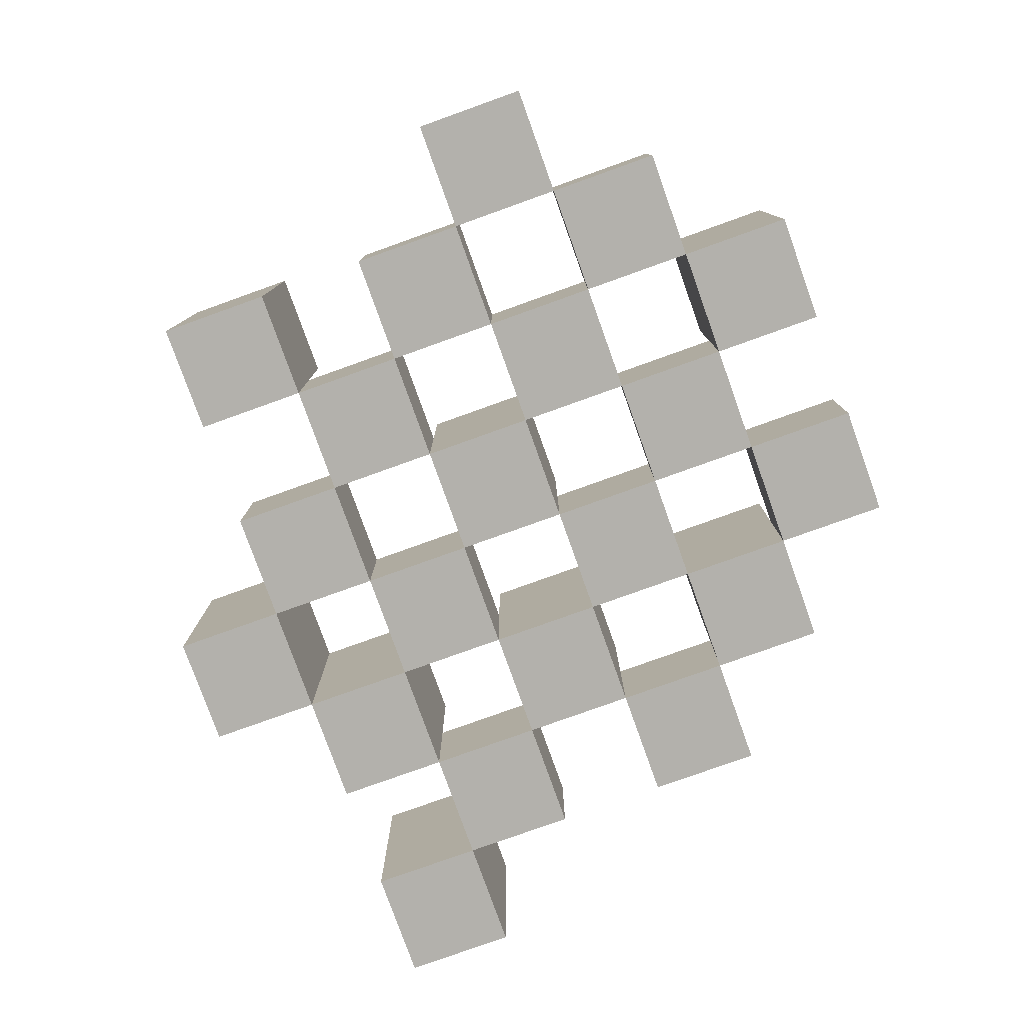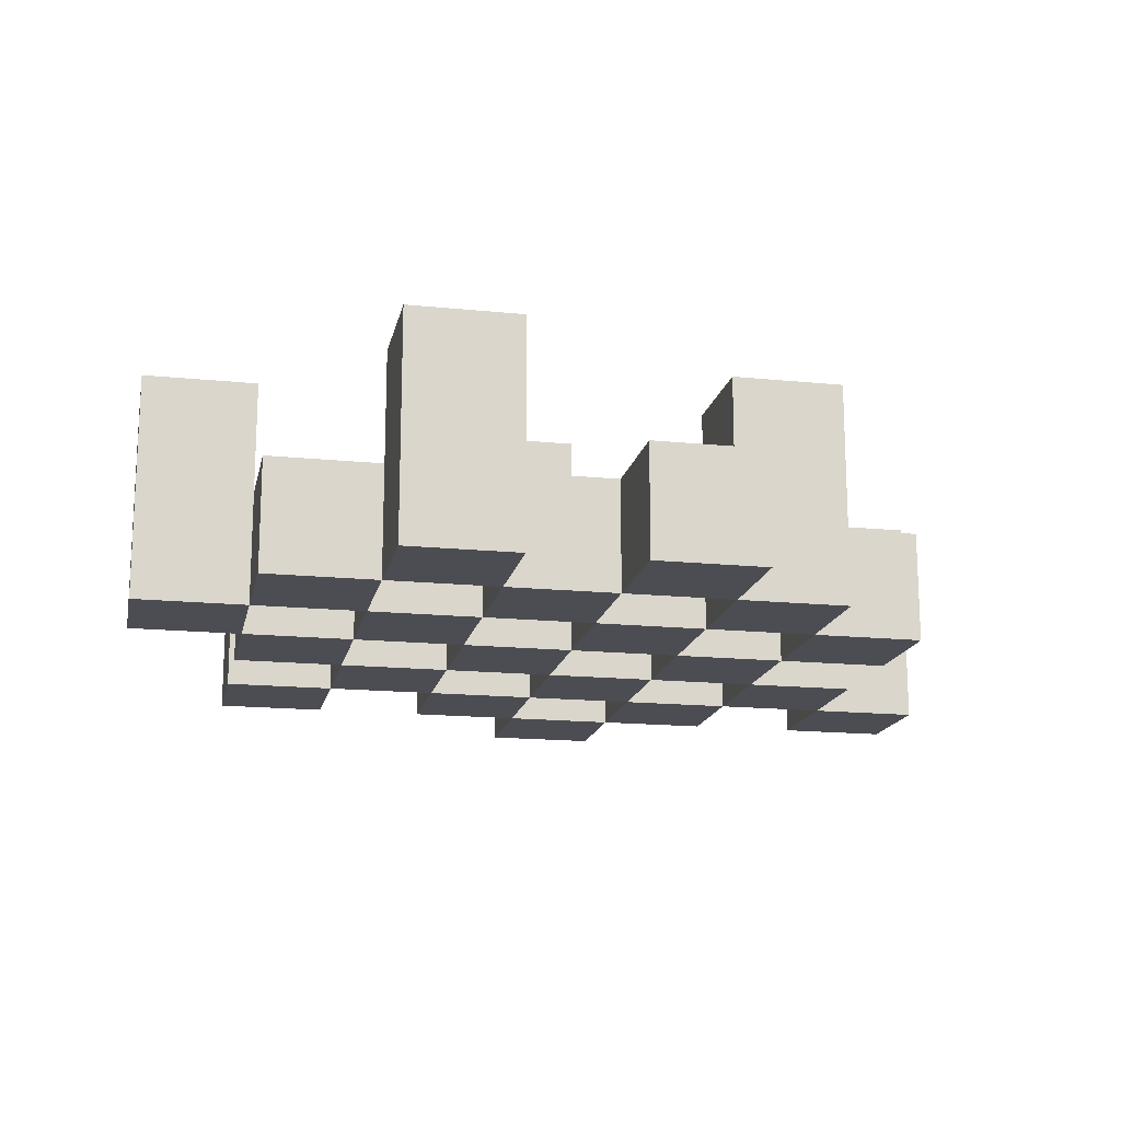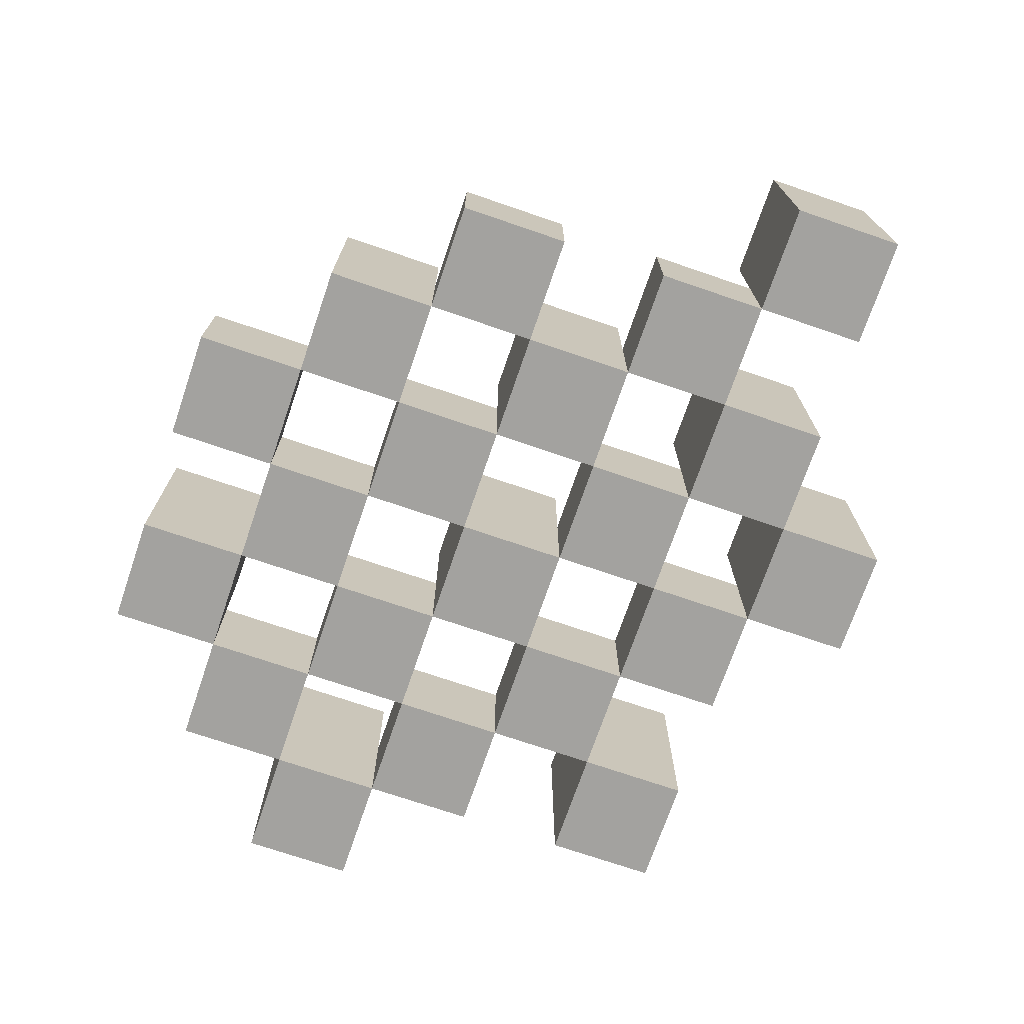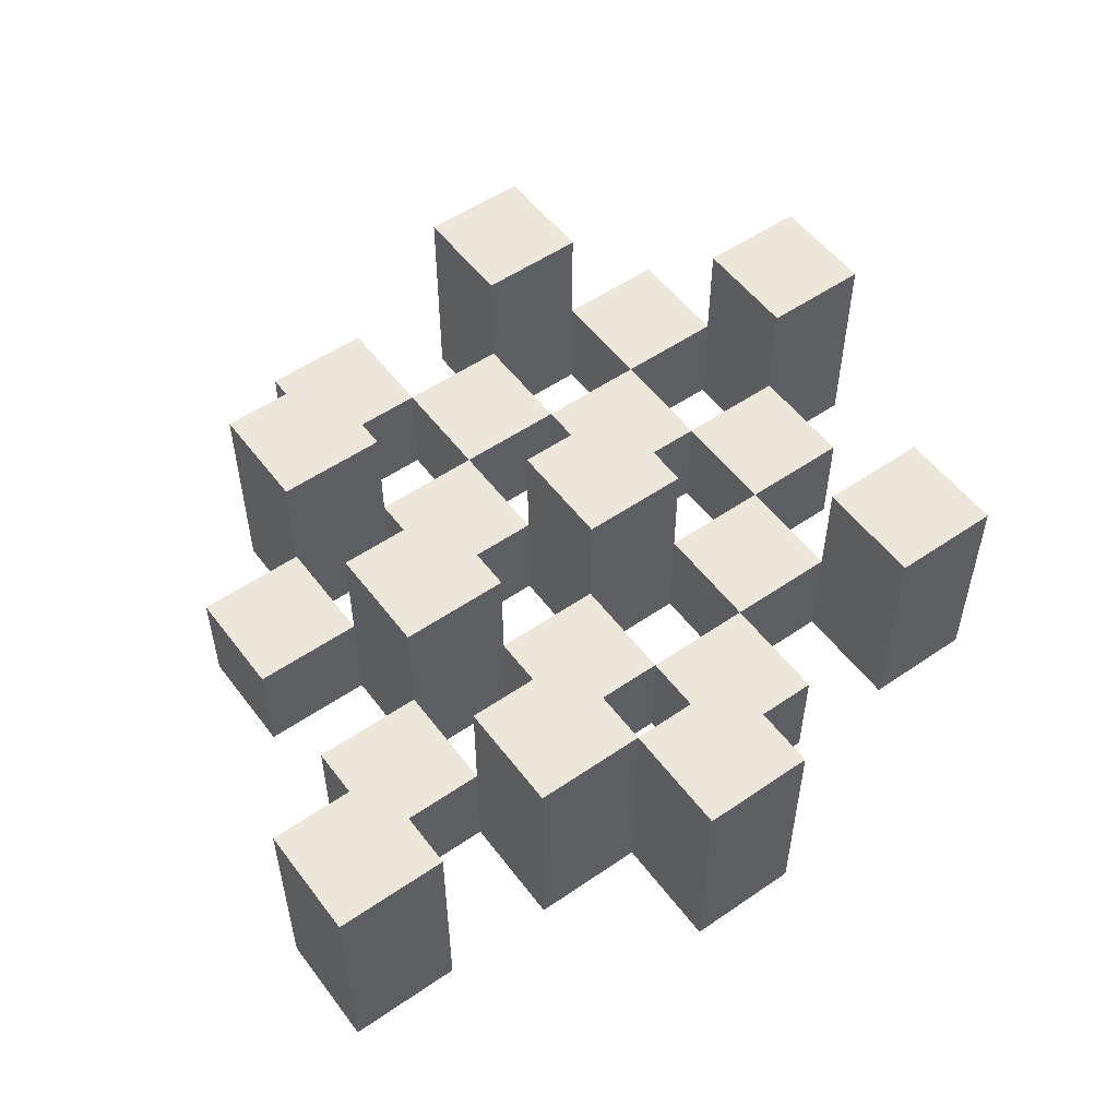
<metadata>
{"format":"obj","ext":"obj","renderer":"f3d","projection":"perspective","resolution":1024,"background":"white","views":[{"elev":-79.1,"azim":-70.3,"up":"+Y"},{"elev":-16.3,"azim":-11.7,"up":"+Y"},{"elev":-72.5,"azim":71.1,"up":"+Y"},{"elev":53.7,"azim":143.8,"up":"+Y"}]}
</metadata>
<code>
o
v 29.8 0.9 9.7
v 29.8 0.9 9.6
v 29.8 1.1 9.7
v 29.8 1.1 9.6
v 29.9 0.9 9.8
v 29.9 0.9 9.7
v 29.9 0.9 9.6
v 29.9 0.9 9.5
v 29.9 0.9 9.4
v 29.9 0.9 9.3
v 29.9 1 9.8
v 29.9 1 9.7
v 29.9 1 9.6
v 29.9 1 9.5
v 29.9 1.1 9.4
v 29.9 1.1 9.3
v 30 0.9 9.9
v 30 0.9 9.8
v 30 0.9 9.7
v 30 0.9 9.6
v 30 0.9 9.5
v 30 0.9 9.4
v 30 1 9.8
v 30 1 9.7
v 30 1 9.6
v 30 1 9.5
v 30 1 9.4
v 30 1.1 9.9
v 30 1.1 9.8
v 30.1 0.9 9.8
v 30.1 0.9 9.7
v 30.1 0.9 9.6
v 30.1 0.9 9.5
v 30.1 0.9 9.4
v 30.1 0.9 9.3
v 30.1 1 9.8
v 30.1 1 9.7
v 30.1 1 9.6
v 30.1 1 9.5
v 30.1 1 9.4
v 30.1 1 9.3
v 30.1 1.1 9.6
v 30.1 1.1 9.5
v 30.2 0.9 9.9
v 30.2 0.9 9.8
v 30.2 0.9 9.7
v 30.2 0.9 9.6
v 30.2 0.9 9.5
v 30.2 0.9 9.4
v 30.2 0.9 9.3
v 30.2 0.9 9.2
v 30.2 1 9.9
v 30.2 1 9.8
v 30.2 1 9.7
v 30.2 1 9.6
v 30.2 1 9.5
v 30.2 1 9.4
v 30.2 1 9.3
v 30.2 1.1 9.3
v 30.2 1.1 9.2
v 30.3 0.9 9.8
v 30.3 0.9 9.7
v 30.3 0.9 9.6
v 30.3 0.9 9.5
v 30.3 0.9 9.4
v 30.3 0.9 9.3
v 30.3 1 9.8
v 30.3 1 9.7
v 30.3 1 9.6
v 30.3 1 9.5
v 30.3 1 9.4
v 30.3 1.1 9.8
v 30.3 1.1 9.7
v 30.3 1.1 9.6
v 30.3 1.1 9.5
v 30.3 1.1 9.4
v 30.3 1.1 9.3
v 30.4 0.9 9.7
v 30.4 0.9 9.6
v 30.4 0.9 9.5
v 30.4 0.9 9.4
v 30.4 1 9.7
v 30.4 1 9.6
v 30.4 1 9.5
v 30.4 1 9.4
v 30.5 0.9 9.4
v 30.5 0.9 9.3
v 30.5 1 9.4
v 30.5 1.1 9.4
v 30.5 1.1 9.3
v 29.9 0.9 9.7
v 29.9 0.9 9.6
v 29.9 1 9.7
v 29.9 1 9.6
v 29.9 1.1 9.7
v 29.9 1.1 9.6
v 30 0.9 9.8
v 30 0.9 9.7
v 30 0.9 9.6
v 30 0.9 9.5
v 30 0.9 9.4
v 30 0.9 9.3
v 30 1 9.8
v 30 1 9.7
v 30 1 9.6
v 30 1 9.5
v 30 1 9.4
v 30 1.1 9.4
v 30 1.1 9.3
v 30.1 0.9 9.9
v 30.1 0.9 9.8
v 30.1 0.9 9.7
v 30.1 0.9 9.6
v 30.1 0.9 9.5
v 30.1 0.9 9.4
v 30.1 1 9.8
v 30.1 1 9.7
v 30.1 1 9.6
v 30.1 1 9.5
v 30.1 1 9.4
v 30.1 1.1 9.9
v 30.1 1.1 9.8
v 30.2 0.9 9.8
v 30.2 0.9 9.7
v 30.2 0.9 9.6
v 30.2 0.9 9.5
v 30.2 0.9 9.4
v 30.2 0.9 9.3
v 30.2 1 9.8
v 30.2 1 9.7
v 30.2 1 9.6
v 30.2 1 9.5
v 30.2 1 9.4
v 30.2 1 9.3
v 30.2 1.1 9.6
v 30.2 1.1 9.5
v 30.3 0.9 9.9
v 30.3 0.9 9.8
v 30.3 0.9 9.7
v 30.3 0.9 9.6
v 30.3 0.9 9.5
v 30.3 0.9 9.4
v 30.3 0.9 9.3
v 30.3 0.9 9.2
v 30.3 1 9.9
v 30.3 1 9.8
v 30.3 1 9.7
v 30.3 1 9.6
v 30.3 1 9.5
v 30.3 1 9.4
v 30.3 1.1 9.3
v 30.3 1.1 9.2
v 30.4 0.9 9.8
v 30.4 0.9 9.7
v 30.4 0.9 9.6
v 30.4 0.9 9.5
v 30.4 0.9 9.4
v 30.4 0.9 9.3
v 30.4 1 9.7
v 30.4 1 9.6
v 30.4 1 9.5
v 30.4 1 9.4
v 30.4 1.1 9.8
v 30.4 1.1 9.7
v 30.4 1.1 9.6
v 30.4 1.1 9.5
v 30.4 1.1 9.4
v 30.4 1.1 9.3
v 30.5 0.9 9.7
v 30.5 0.9 9.6
v 30.5 0.9 9.5
v 30.5 0.9 9.4
v 30.5 1 9.7
v 30.5 1 9.6
v 30.5 1 9.5
v 30.5 1 9.4
v 30.6 0.9 9.4
v 30.6 0.9 9.3
v 30.6 1.1 9.4
v 30.6 1.1 9.3
v 30 0.9 9.9
v 30 1.1 9.9
v 30.1 0.9 9.9
v 30.1 1.1 9.9
v 30.2 0.9 9.9
v 30.2 1 9.9
v 30.3 0.9 9.9
v 30.3 1 9.9
v 29.9 0.9 9.8
v 29.9 1 9.8
v 30 0.9 9.8
v 30 1 9.8
v 30.1 0.9 9.8
v 30.1 1 9.8
v 30.2 0.9 9.8
v 30.2 1 9.8
v 30.3 0.9 9.8
v 30.3 1 9.8
v 30.3 1.1 9.8
v 30.4 0.9 9.8
v 30.4 1.1 9.8
v 29.8 0.9 9.7
v 29.8 1.1 9.7
v 29.9 0.9 9.7
v 29.9 1 9.7
v 29.9 1.1 9.7
v 30 0.9 9.7
v 30 1 9.7
v 30.1 0.9 9.7
v 30.1 1 9.7
v 30.2 0.9 9.7
v 30.2 1 9.7
v 30.3 0.9 9.7
v 30.3 1 9.7
v 30.4 0.9 9.7
v 30.4 1 9.7
v 30.5 0.9 9.7
v 30.5 1 9.7
v 29.9 0.9 9.6
v 29.9 1 9.6
v 30 0.9 9.6
v 30 1 9.6
v 30.1 0.9 9.6
v 30.1 1 9.6
v 30.1 1.1 9.6
v 30.2 0.9 9.6
v 30.2 1 9.6
v 30.2 1.1 9.6
v 30.3 0.9 9.6
v 30.3 1 9.6
v 30.3 1.1 9.6
v 30.4 0.9 9.6
v 30.4 1 9.6
v 30.4 1.1 9.6
v 30 0.9 9.5
v 30 1 9.5
v 30.1 0.9 9.5
v 30.1 1 9.5
v 30.2 0.9 9.5
v 30.2 1 9.5
v 30.3 0.9 9.5
v 30.3 1 9.5
v 30.4 0.9 9.5
v 30.4 1 9.5
v 30.5 0.9 9.5
v 30.5 1 9.5
v 29.9 0.9 9.4
v 29.9 1.1 9.4
v 30 0.9 9.4
v 30 1 9.4
v 30 1.1 9.4
v 30.1 0.9 9.4
v 30.1 1 9.4
v 30.2 0.9 9.4
v 30.2 1 9.4
v 30.3 0.9 9.4
v 30.3 1 9.4
v 30.3 1.1 9.4
v 30.4 0.9 9.4
v 30.4 1 9.4
v 30.4 1.1 9.4
v 30.5 0.9 9.4
v 30.5 1 9.4
v 30.5 1.1 9.4
v 30.6 0.9 9.4
v 30.6 1.1 9.4
v 30.2 0.9 9.3
v 30.2 1 9.3
v 30.2 1.1 9.3
v 30.3 0.9 9.3
v 30.3 1.1 9.3
v 30 0.9 9.8
v 30 1 9.8
v 30 1.1 9.8
v 30.1 0.9 9.8
v 30.1 1 9.8
v 30.1 1.1 9.8
v 30.2 0.9 9.8
v 30.2 1 9.8
v 30.3 0.9 9.8
v 30.3 1 9.8
v 29.9 0.9 9.7
v 29.9 1 9.7
v 30 0.9 9.7
v 30 1 9.7
v 30.1 0.9 9.7
v 30.1 1 9.7
v 30.2 0.9 9.7
v 30.2 1 9.7
v 30.3 0.9 9.7
v 30.3 1 9.7
v 30.3 1.1 9.7
v 30.4 0.9 9.7
v 30.4 1 9.7
v 30.4 1.1 9.7
v 29.8 0.9 9.6
v 29.8 1.1 9.6
v 29.9 0.9 9.6
v 29.9 1 9.6
v 29.9 1.1 9.6
v 30 0.9 9.6
v 30 1 9.6
v 30.1 0.9 9.6
v 30.1 1 9.6
v 30.2 0.9 9.6
v 30.2 1 9.6
v 30.3 0.9 9.6
v 30.3 1 9.6
v 30.4 0.9 9.6
v 30.4 1 9.6
v 30.5 0.9 9.6
v 30.5 1 9.6
v 29.9 0.9 9.5
v 29.9 1 9.5
v 30 0.9 9.5
v 30 1 9.5
v 30.1 0.9 9.5
v 30.1 1 9.5
v 30.1 1.1 9.5
v 30.2 0.9 9.5
v 30.2 1 9.5
v 30.2 1.1 9.5
v 30.3 0.9 9.5
v 30.3 1 9.5
v 30.3 1.1 9.5
v 30.4 0.9 9.5
v 30.4 1 9.5
v 30.4 1.1 9.5
v 30 0.9 9.4
v 30 1 9.4
v 30.1 0.9 9.4
v 30.1 1 9.4
v 30.2 0.9 9.4
v 30.2 1 9.4
v 30.3 0.9 9.4
v 30.3 1 9.4
v 30.4 0.9 9.4
v 30.4 1 9.4
v 30.5 0.9 9.4
v 30.5 1 9.4
v 29.9 0.9 9.3
v 29.9 1.1 9.3
v 30 0.9 9.3
v 30 1.1 9.3
v 30.1 0.9 9.3
v 30.1 1 9.3
v 30.2 0.9 9.3
v 30.2 1 9.3
v 30.3 0.9 9.3
v 30.3 1.1 9.3
v 30.4 0.9 9.3
v 30.4 1.1 9.3
v 30.5 0.9 9.3
v 30.5 1.1 9.3
v 30.6 0.9 9.3
v 30.6 1.1 9.3
v 30.2 0.9 9.2
v 30.2 1.1 9.2
v 30.3 0.9 9.2
v 30.3 1.1 9.2
v 30 0.9 9.9
v 30.1 0.9 9.9
v 30.2 0.9 9.9
v 30.3 0.9 9.9
v 29.9 0.9 9.8
v 30 0.9 9.8
v 30.1 0.9 9.8
v 30.2 0.9 9.8
v 30.3 0.9 9.8
v 30.4 0.9 9.8
v 29.8 0.9 9.7
v 29.9 0.9 9.7
v 30 0.9 9.7
v 30.1 0.9 9.7
v 30.2 0.9 9.7
v 30.3 0.9 9.7
v 30.4 0.9 9.7
v 30.5 0.9 9.7
v 29.8 0.9 9.6
v 29.9 0.9 9.6
v 30 0.9 9.6
v 30.1 0.9 9.6
v 30.2 0.9 9.6
v 30.3 0.9 9.6
v 30.4 0.9 9.6
v 30.5 0.9 9.6
v 29.9 0.9 9.5
v 30 0.9 9.5
v 30.1 0.9 9.5
v 30.2 0.9 9.5
v 30.3 0.9 9.5
v 30.4 0.9 9.5
v 30.5 0.9 9.5
v 29.9 0.9 9.4
v 30 0.9 9.4
v 30.1 0.9 9.4
v 30.2 0.9 9.4
v 30.3 0.9 9.4
v 30.4 0.9 9.4
v 30.5 0.9 9.4
v 30.6 0.9 9.4
v 29.9 0.9 9.3
v 30 0.9 9.3
v 30.1 0.9 9.3
v 30.2 0.9 9.3
v 30.3 0.9 9.3
v 30.4 0.9 9.3
v 30.5 0.9 9.3
v 30.6 0.9 9.3
v 30.2 0.9 9.2
v 30.3 0.9 9.2
v 30.2 1 9.9
v 30.3 1 9.9
v 29.9 1 9.8
v 30 1 9.8
v 30.1 1 9.8
v 30.2 1 9.8
v 30.3 1 9.8
v 29.9 1 9.7
v 30 1 9.7
v 30.1 1 9.7
v 30.2 1 9.7
v 30.3 1 9.7
v 30.4 1 9.7
v 30.5 1 9.7
v 29.9 1 9.6
v 30 1 9.6
v 30.1 1 9.6
v 30.2 1 9.6
v 30.3 1 9.6
v 30.4 1 9.6
v 30.5 1 9.6
v 29.9 1 9.5
v 30 1 9.5
v 30.1 1 9.5
v 30.2 1 9.5
v 30.3 1 9.5
v 30.4 1 9.5
v 30.5 1 9.5
v 30 1 9.4
v 30.1 1 9.4
v 30.2 1 9.4
v 30.3 1 9.4
v 30.4 1 9.4
v 30.5 1 9.4
v 30.1 1 9.3
v 30.2 1 9.3
v 30 1.1 9.9
v 30.1 1.1 9.9
v 30 1.1 9.8
v 30.1 1.1 9.8
v 30.3 1.1 9.8
v 30.4 1.1 9.8
v 29.8 1.1 9.7
v 29.9 1.1 9.7
v 30.3 1.1 9.7
v 30.4 1.1 9.7
v 29.8 1.1 9.6
v 29.9 1.1 9.6
v 30.1 1.1 9.6
v 30.2 1.1 9.6
v 30.3 1.1 9.6
v 30.4 1.1 9.6
v 30.1 1.1 9.5
v 30.2 1.1 9.5
v 30.3 1.1 9.5
v 30.4 1.1 9.5
v 29.9 1.1 9.4
v 30 1.1 9.4
v 30.3 1.1 9.4
v 30.4 1.1 9.4
v 30.5 1.1 9.4
v 30.6 1.1 9.4
v 29.9 1.1 9.3
v 30 1.1 9.3
v 30.2 1.1 9.3
v 30.3 1.1 9.3
v 30.4 1.1 9.3
v 30.5 1.1 9.3
v 30.6 1.1 9.3
v 30.2 1.1 9.2
v 30.3 1.1 9.2
f 3 2 1
f 4 2 3
f 11 6 5
f 12 6 11
f 13 8 7
f 14 8 13
f 15 10 9
f 16 10 15
f 23 18 17
f 24 20 19
f 25 20 24
f 26 22 21
f 27 22 26
f 28 23 17
f 29 23 28
f 36 31 30
f 37 31 36
f 38 33 32
f 39 33 38
f 40 35 34
f 41 35 40
f 42 39 38
f 43 39 42
f 52 45 44
f 53 45 52
f 54 47 46
f 55 47 54
f 56 49 48
f 57 49 56
f 58 51 50
f 59 51 58
f 60 51 59
f 67 62 61
f 68 62 67
f 69 64 63
f 70 64 69
f 71 66 65
f 72 68 67
f 73 68 72
f 74 70 69
f 75 70 74
f 76 66 71
f 77 66 76
f 82 79 78
f 83 79 82
f 84 81 80
f 85 81 84
f 88 87 86
f 89 87 88
f 90 87 89
f 91 92 93
f 93 92 94
f 93 94 95
f 95 94 96
f 97 98 103
f 103 98 104
f 99 100 105
f 105 100 106
f 101 102 107
f 107 102 108
f 108 102 109
f 110 111 116
f 112 113 117
f 117 113 118
f 114 115 119
f 119 115 120
f 110 116 121
f 121 116 122
f 123 124 129
f 129 124 130
f 125 126 131
f 131 126 132
f 127 128 133
f 133 128 134
f 131 132 135
f 135 132 136
f 137 138 145
f 145 138 146
f 139 140 147
f 147 140 148
f 141 142 149
f 149 142 150
f 143 144 151
f 151 144 152
f 153 154 159
f 155 156 160
f 160 156 161
f 157 158 162
f 153 159 163
f 163 159 164
f 160 161 165
f 165 161 166
f 162 158 167
f 167 158 168
f 169 170 173
f 173 170 174
f 171 172 175
f 175 172 176
f 177 178 179
f 179 178 180
f 183 182 181
f 184 182 183
f 187 186 185
f 188 186 187
f 191 190 189
f 192 190 191
f 195 194 193
f 196 194 195
f 200 198 197
f 200 199 198
f 201 199 200
f 204 203 202
f 205 203 204
f 206 203 205
f 209 208 207
f 210 208 209
f 213 212 211
f 214 212 213
f 217 216 215
f 218 216 217
f 221 220 219
f 222 220 221
f 226 224 223
f 226 225 224
f 227 225 226
f 228 225 227
f 232 230 229
f 232 231 230
f 233 231 232
f 234 231 233
f 237 236 235
f 238 236 237
f 241 240 239
f 242 240 241
f 245 244 243
f 246 244 245
f 249 248 247
f 250 248 249
f 251 248 250
f 254 253 252
f 255 253 254
f 259 257 256
f 259 258 257
f 260 258 259
f 261 258 260
f 265 263 262
f 265 264 263
f 266 264 265
f 270 268 267
f 270 269 268
f 271 269 270
f 272 273 275
f 273 274 275
f 275 274 276
f 276 274 277
f 278 279 280
f 280 279 281
f 282 283 284
f 284 283 285
f 286 287 288
f 288 287 289
f 290 291 293
f 291 292 293
f 293 292 294
f 294 292 295
f 296 297 298
f 298 297 299
f 299 297 300
f 301 302 303
f 303 302 304
f 305 306 307
f 307 306 308
f 309 310 311
f 311 310 312
f 313 314 315
f 315 314 316
f 317 318 320
f 318 319 320
f 320 319 321
f 321 319 322
f 323 324 326
f 324 325 326
f 326 325 327
f 327 325 328
f 329 330 331
f 331 330 332
f 333 334 335
f 335 334 336
f 337 338 339
f 339 338 340
f 341 342 343
f 343 342 344
f 345 346 347
f 347 346 348
f 349 350 351
f 351 350 352
f 353 354 355
f 355 354 356
f 357 358 359
f 359 358 360
f 366 362 361
f 367 362 366
f 368 364 363
f 369 364 368
f 372 366 365
f 373 366 372
f 374 368 367
f 375 368 374
f 376 370 369
f 377 370 376
f 379 372 371
f 380 372 379
f 381 374 373
f 382 374 381
f 383 376 375
f 384 376 383
f 385 378 377
f 386 378 385
f 387 381 380
f 388 381 387
f 389 383 382
f 390 383 389
f 391 385 384
f 392 385 391
f 395 389 388
f 396 389 395
f 397 391 390
f 398 391 397
f 399 393 392
f 400 393 399
f 402 395 394
f 403 395 402
f 404 397 396
f 405 397 404
f 406 399 398
f 407 399 406
f 408 401 400
f 409 401 408
f 410 406 405
f 411 406 410
f 412 413 417
f 417 413 418
f 414 415 419
f 419 415 420
f 416 417 421
f 421 417 422
f 420 421 427
f 427 421 428
f 422 423 429
f 429 423 430
f 424 425 431
f 431 425 432
f 426 427 433
f 433 427 434
f 434 435 440
f 440 435 441
f 436 437 442
f 442 437 443
f 438 439 444
f 444 439 445
f 441 442 446
f 446 442 447
f 448 449 450
f 450 449 451
f 452 453 456
f 456 453 457
f 454 455 458
f 458 455 459
f 460 461 464
f 464 461 465
f 462 463 466
f 466 463 467
f 468 469 474
f 474 469 475
f 470 471 477
f 477 471 478
f 472 473 479
f 479 473 480
f 476 477 481
f 481 477 482

</code>
